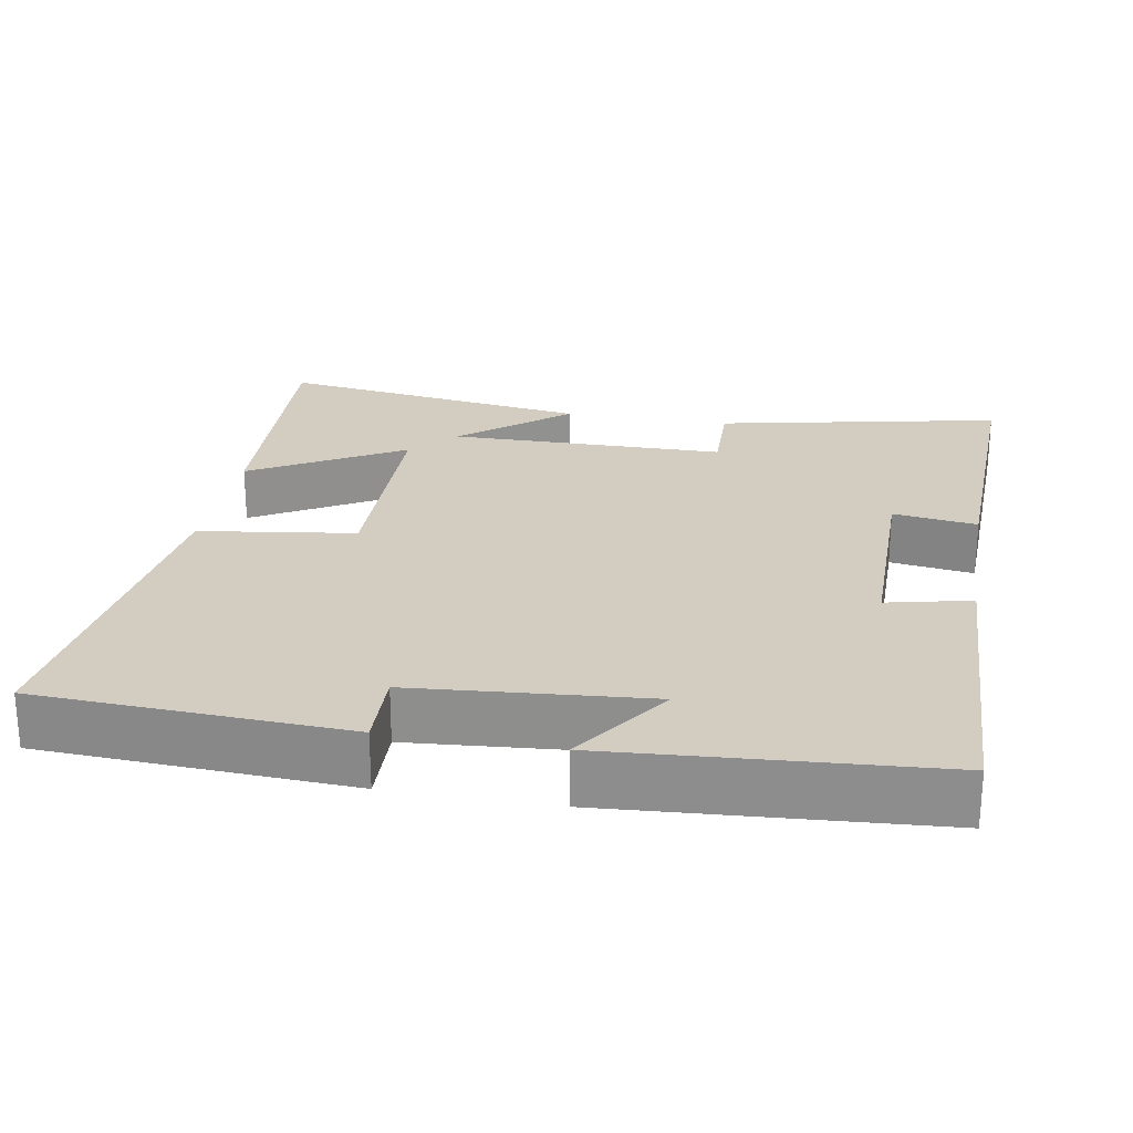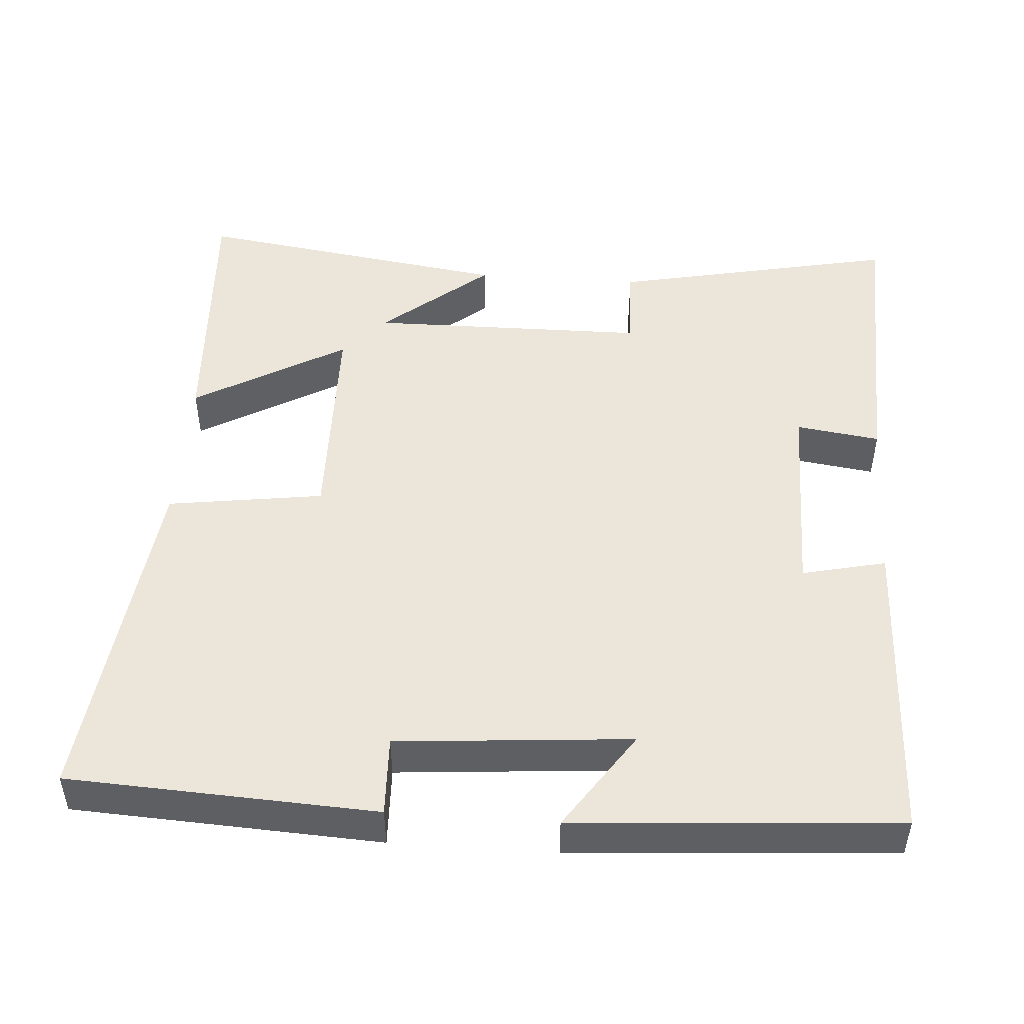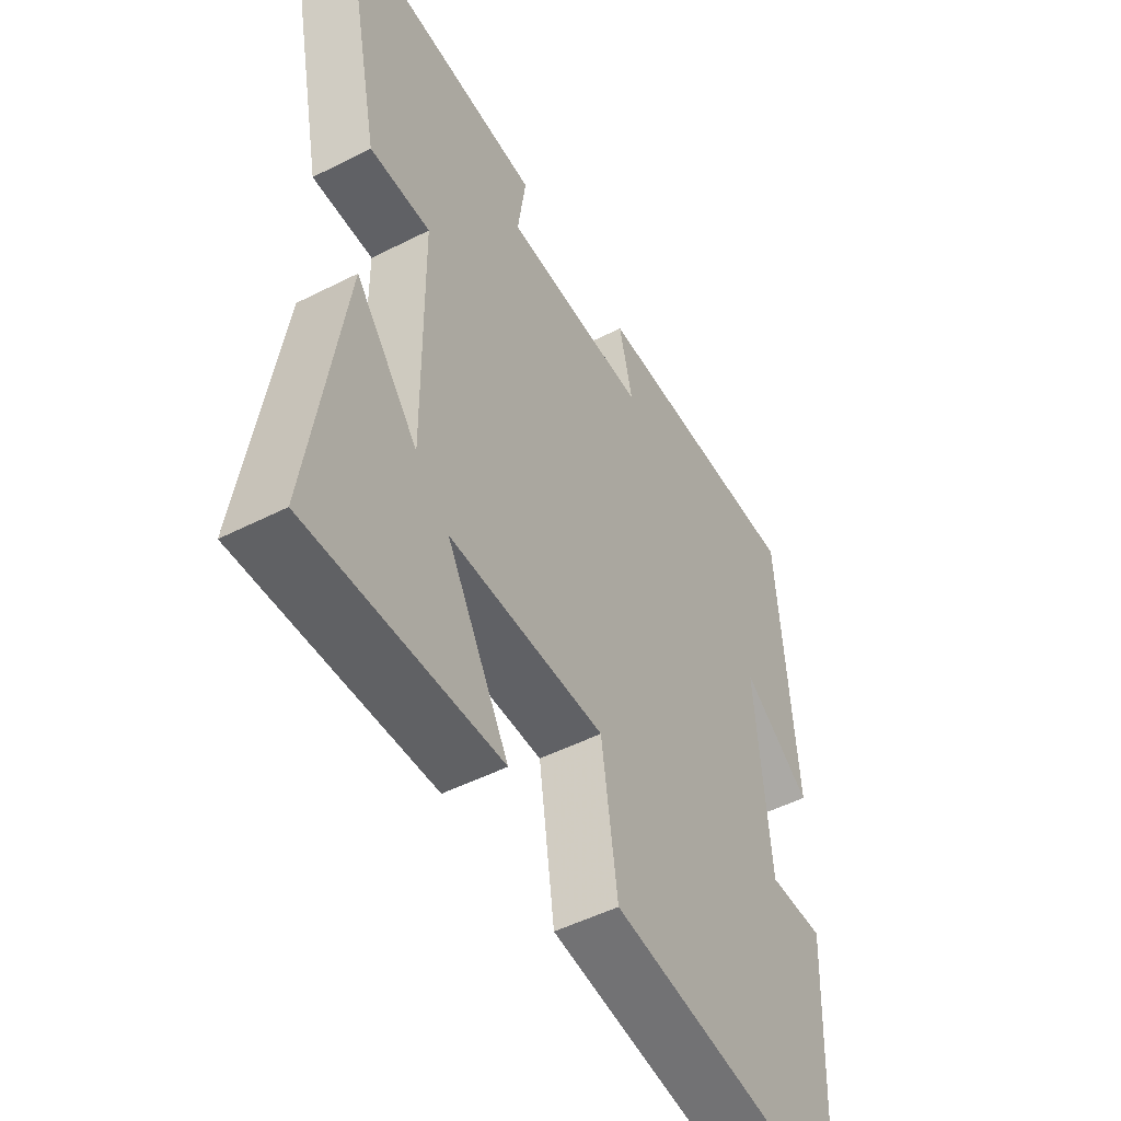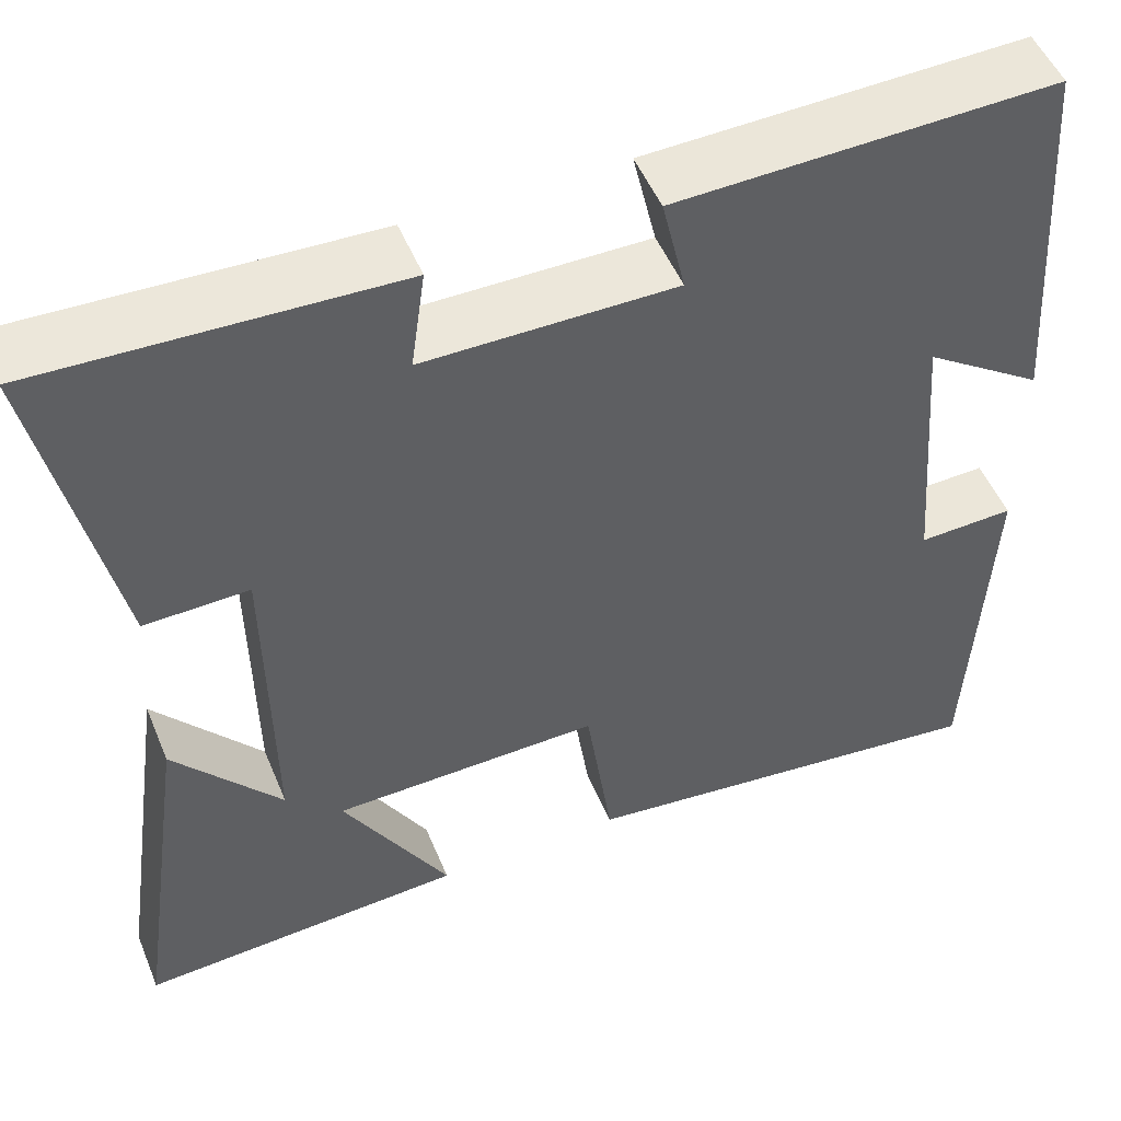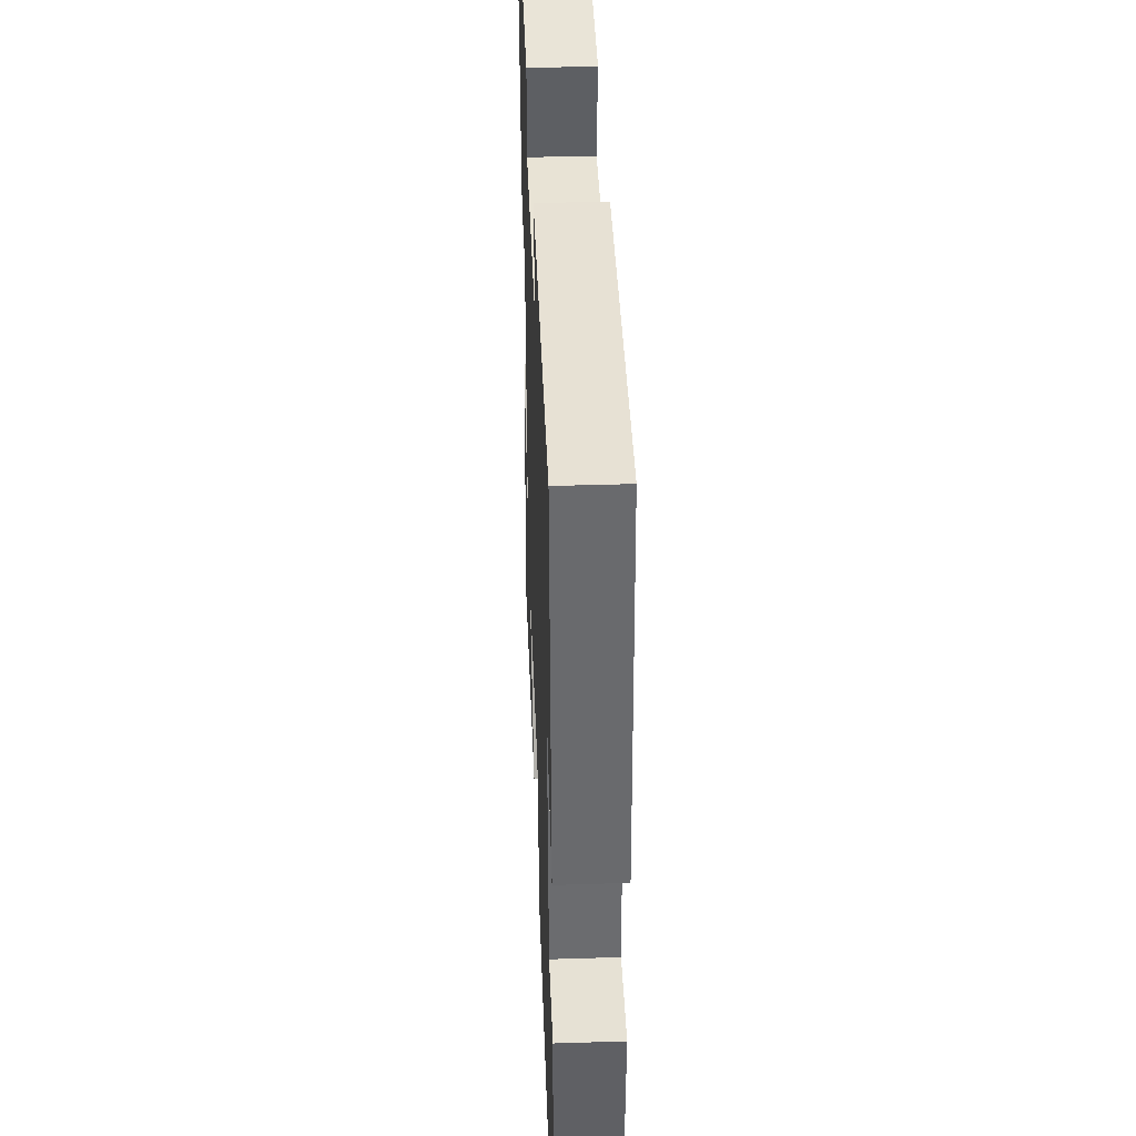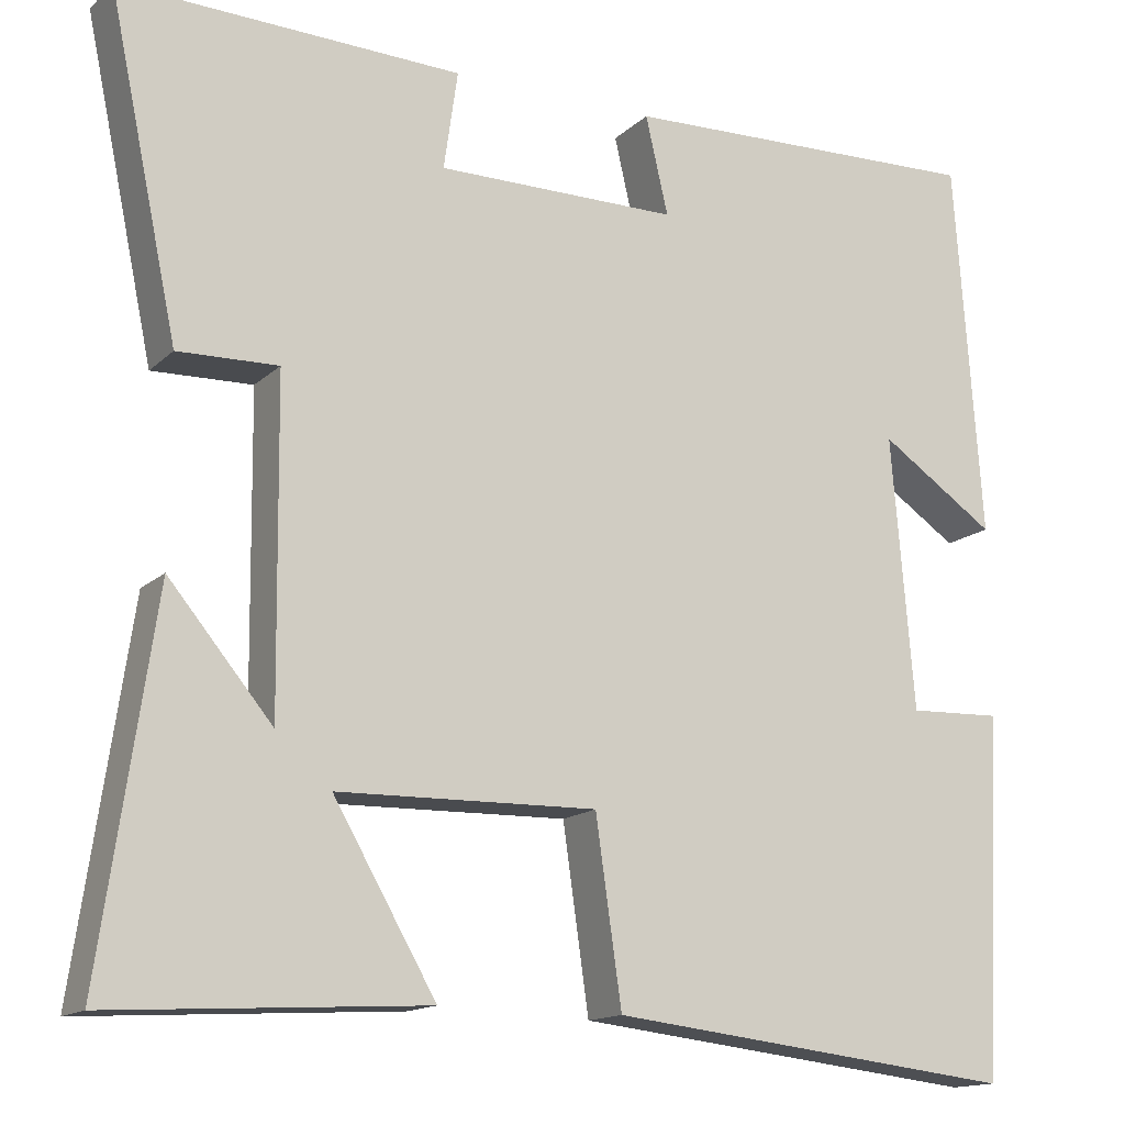
<metadata>
{"format":"obj","ext":"obj","renderer":"f3d","projection":"perspective","resolution":1024,"background":"white","views":[{"elev":24.4,"azim":-80.0,"up":"+Y"},{"elev":48.4,"azim":-85.9,"up":"+Y"},{"elev":-50.3,"azim":119.1,"up":"+Z"},{"elev":51.0,"azim":157.8,"up":"+Z"},{"elev":41.2,"azim":-92.2,"up":"+Z"},{"elev":-14.6,"azim":151.3,"up":"+Z"}]}
</metadata>
<code>
v -0.479 0.07 -0.554
v -0.5 0.07 -0.141
v -0.393 0.07 -0.145
v -0.367 0.07 0.169
v -0.5 0.07 0.079
v -0.469 0.07 0.513
v -0.048 0.07 0.5
v -0.074 0.07 0.387
v 0.204 0.07 0.387
v 0.188 0.07 0.5
v 0.58 0.07 0.514
v 0.5 0.07 0.132
v 0.385 0.07 0.135
v 0.381 0.07 -0.239
v 0.5 0.07 -0.096
v 0.562 0.07 -0.521
v 0.2 0.07 -0.5
v 0.318 0.07 -0.296
v 0.02 0.07 -0.29
v -0.01 0.07 -0.5
v -0.479 0 -0.554
v -0.5 0 -0.141
v -0.393 0 -0.145
v -0.367 0 0.169
v -0.5 0 0.079
v -0.469 0 0.513
v -0.048 0 0.5
v -0.074 0 0.387
v 0.204 0 0.387
v 0.188 0 0.5
v 0.58 0 0.514
v 0.5 0 0.132
v 0.385 0 0.135
v 0.381 0 -0.239
v 0.5 0 -0.096
v 0.562 0 -0.521
v 0.2 0 -0.5
v 0.318 0 -0.296
v 0.02 0 -0.29
v -0.01 0 -0.5
f 19 20 1 2
f 18 19 2 3
f 16 17 18
f 14 15 16
f 14 16 18
f 13 14 18 3
f 9 10 11 12
f 8 9 12 13
f 5 6 7 8
f 4 5 8
f 3 4 8 13
f 22 21 40 39
f 23 22 39 38
f 38 37 36
f 36 35 34
f 38 36 34
f 23 38 34 33
f 32 31 30 29
f 33 32 29 28
f 28 27 26 25
f 28 25 24
f 33 28 24 23
f 1 21 22 2
f 2 22 23 3
f 3 23 24 4
f 4 24 25 5
f 5 25 26 6
f 6 26 27 7
f 7 27 28 8
f 8 28 29 9
f 9 29 30 10
f 10 30 31 11
f 11 31 32 12
f 12 32 33 13
f 13 33 34 14
f 14 34 35 15
f 15 35 36 16
f 16 36 37 17
f 17 37 38 18
f 18 38 39 19
f 19 39 40 20
f 20 40 21 1

</code>
